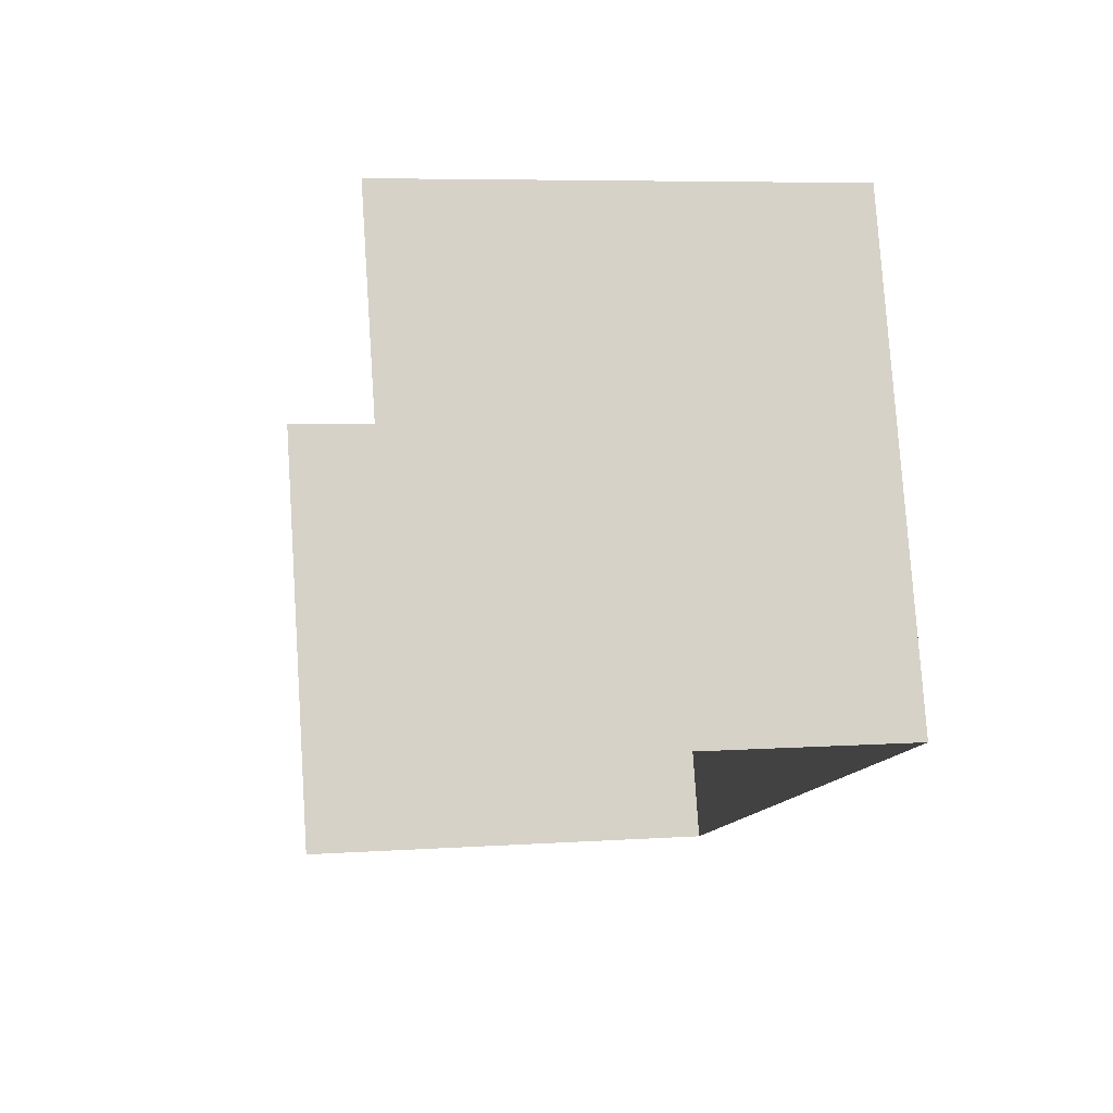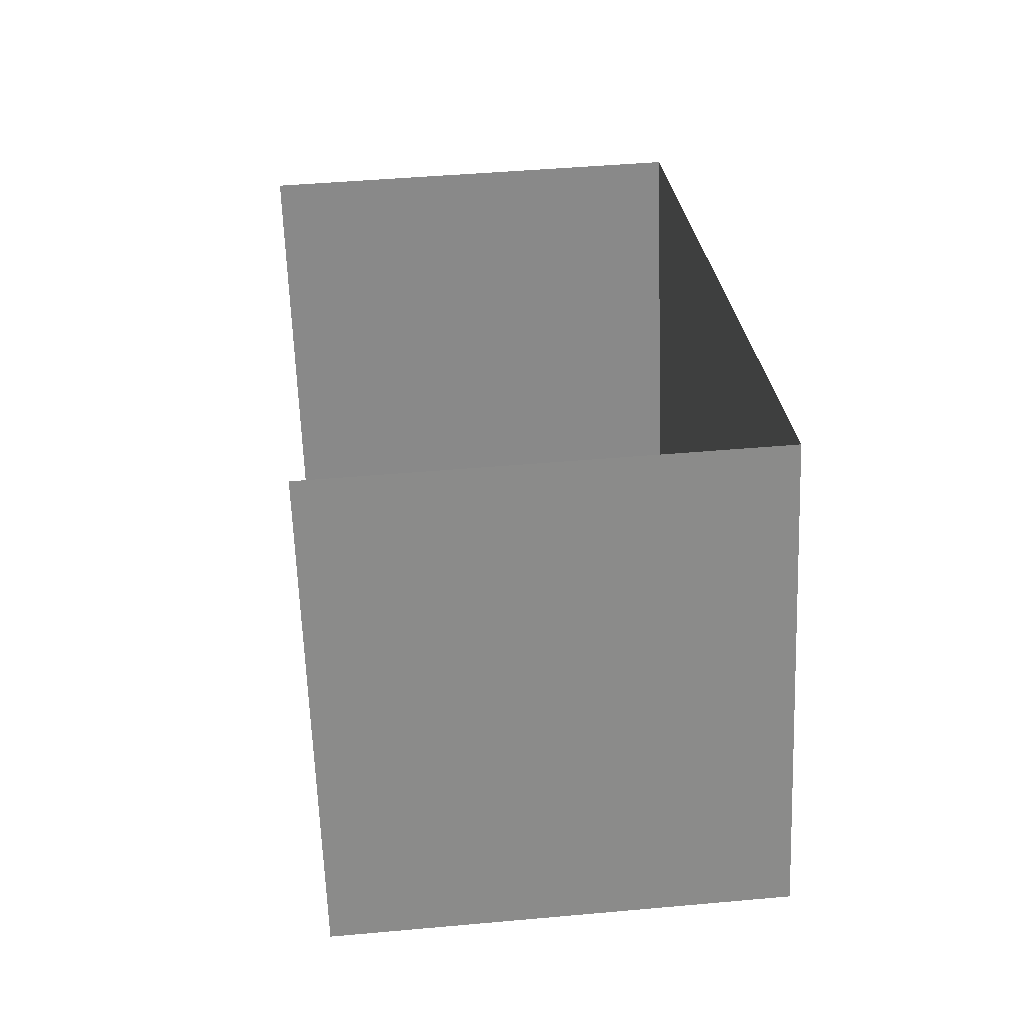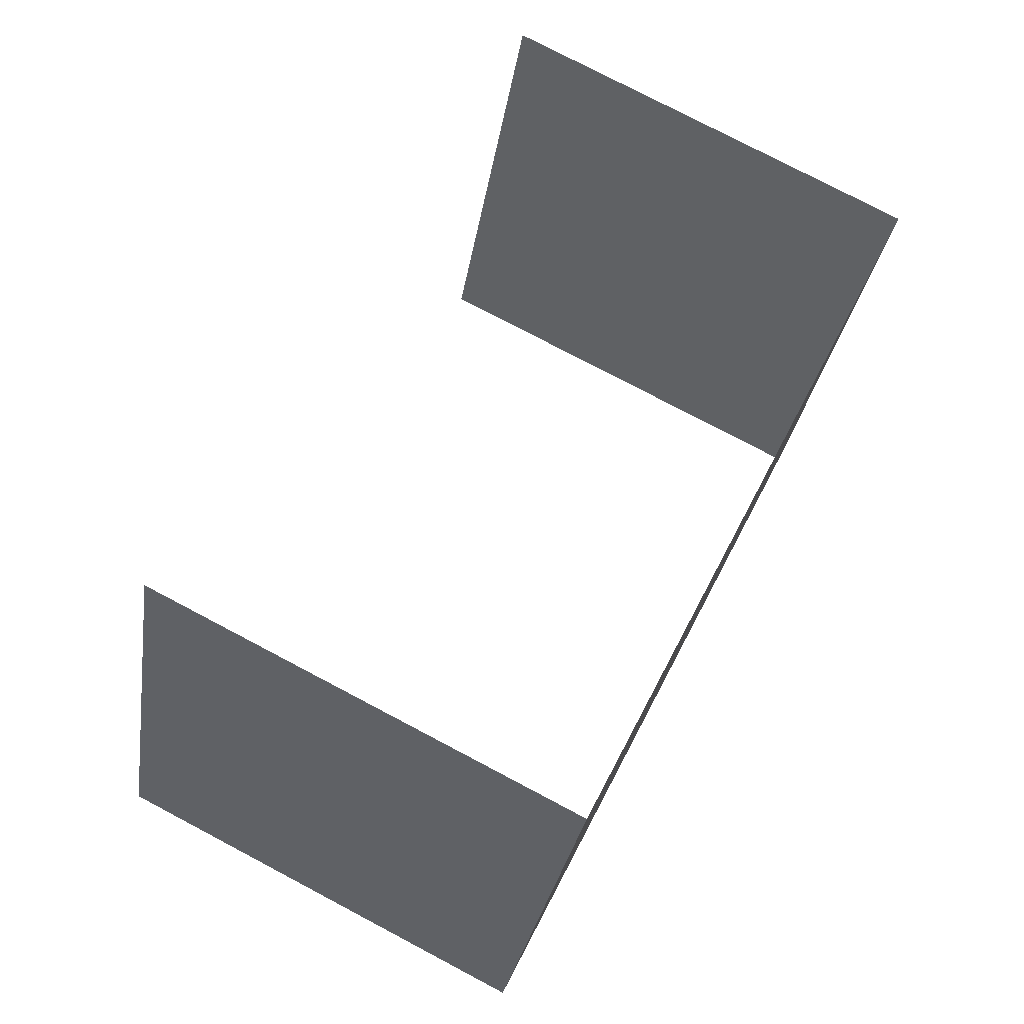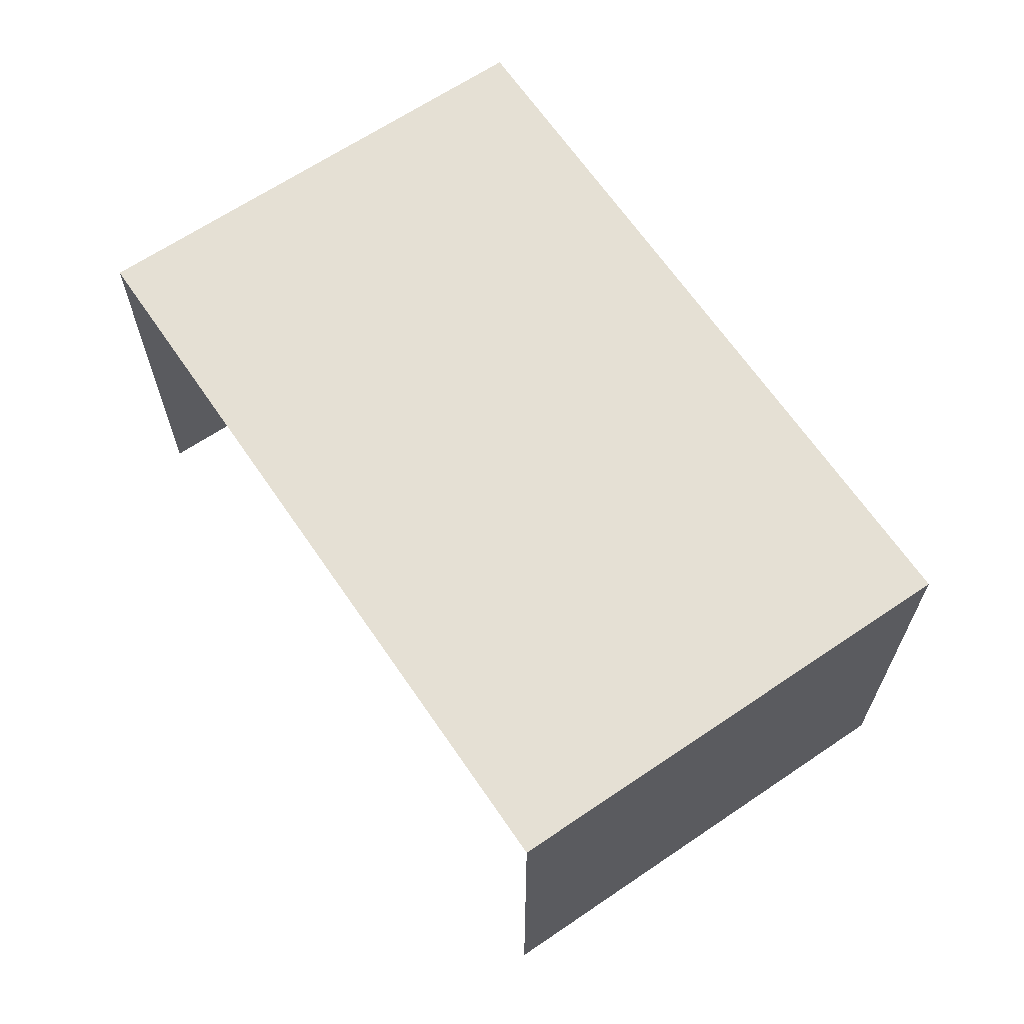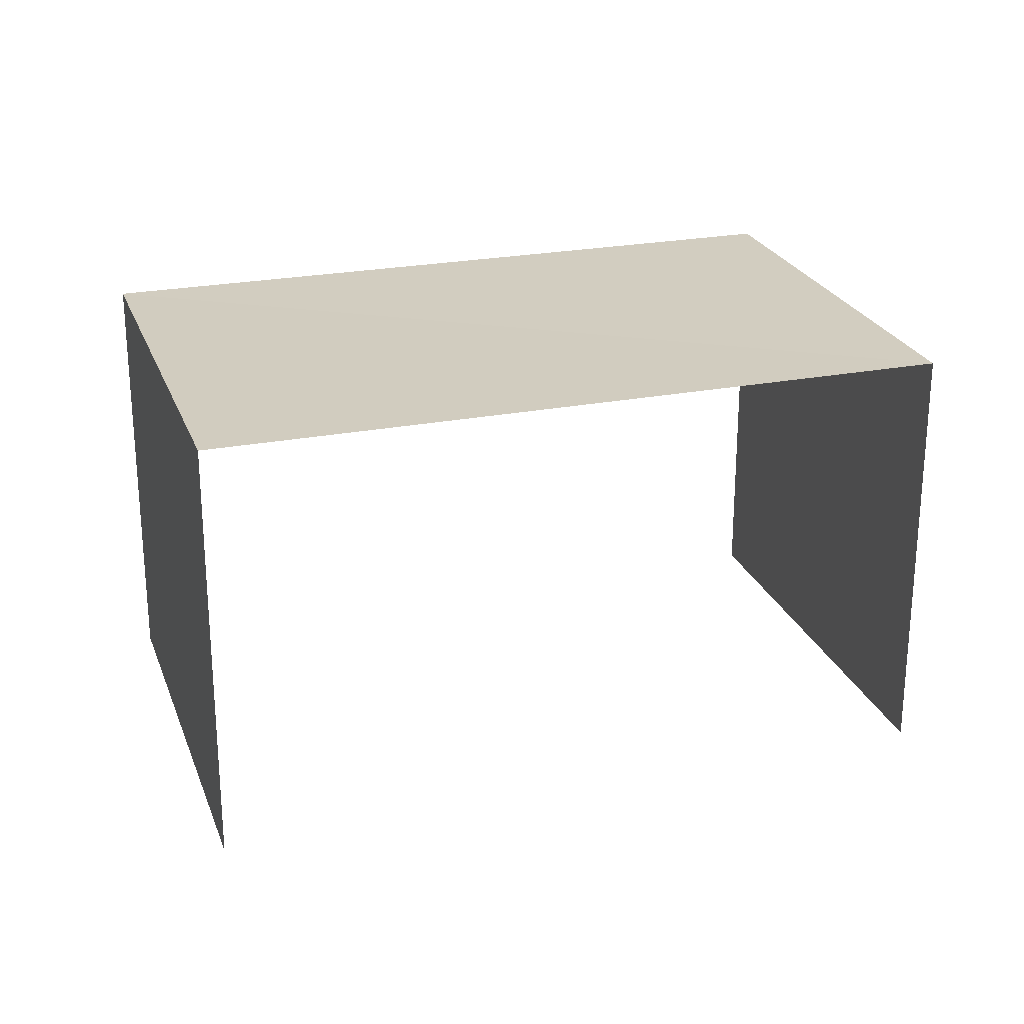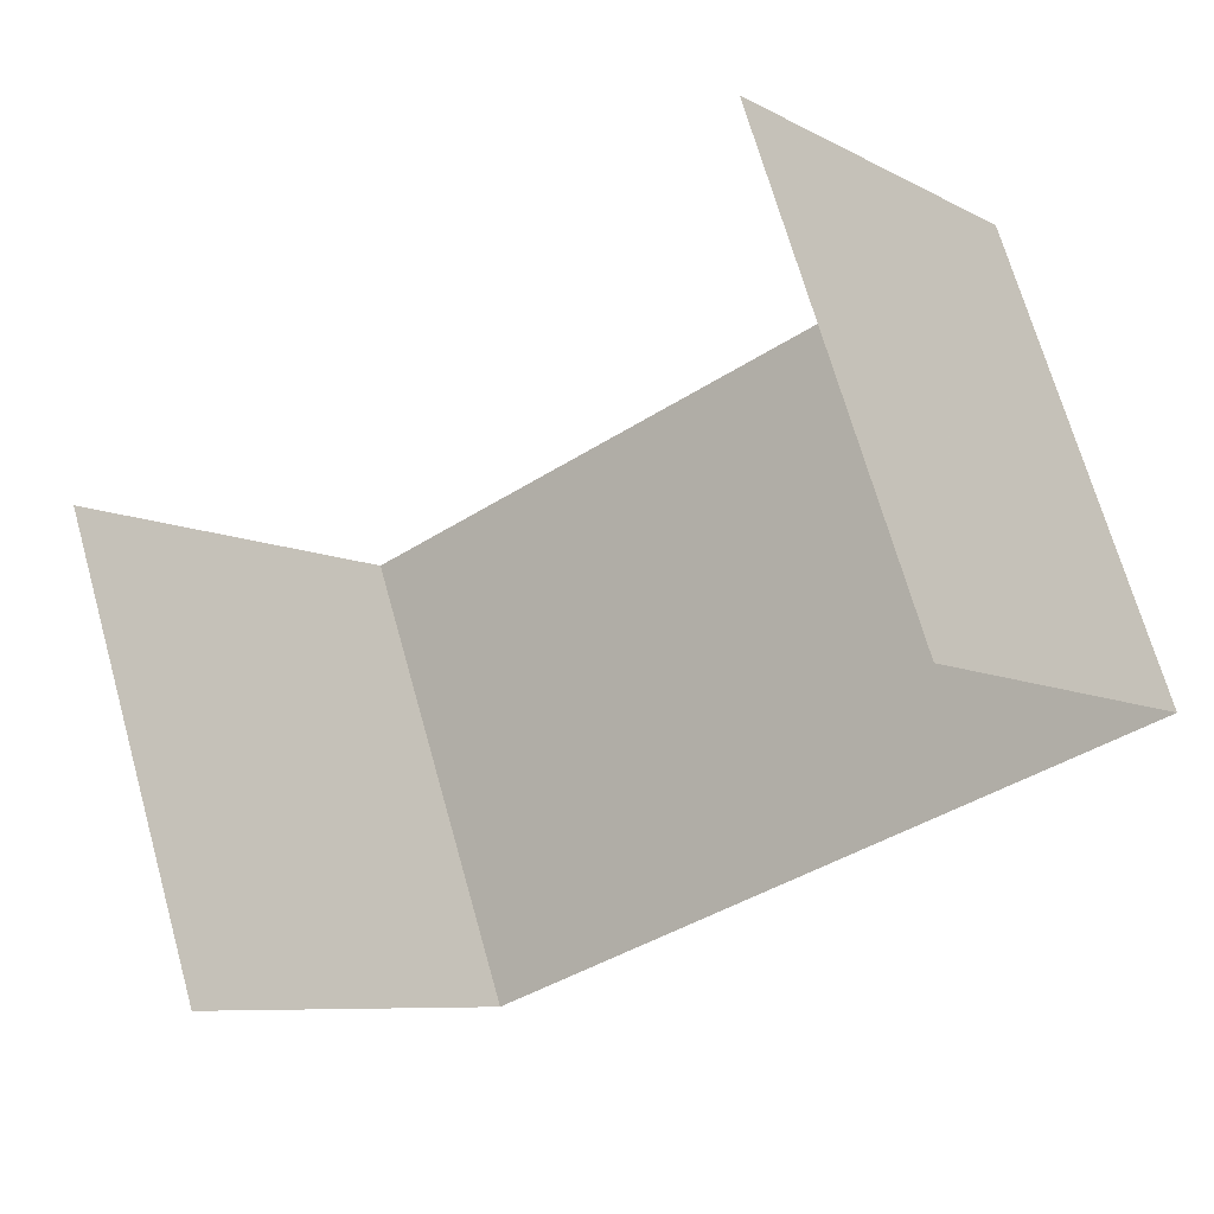
<metadata>
{"format":"obj","ext":"obj","renderer":"f3d","projection":"perspective","resolution":1024,"background":"white","views":[{"elev":7.4,"azim":-101.4,"up":"+Y"},{"elev":46.6,"azim":-96.2,"up":"+Y"},{"elev":77.2,"azim":-62.3,"up":"+Y"},{"elev":65.6,"azim":36.4,"up":"+Z"},{"elev":24.2,"azim":142.8,"up":"+Z"},{"elev":-7.9,"azim":-145.2,"up":"+Y"}]}
</metadata>
<code>
v -2.206e+05 -1.252e+05 26.87
v -2.206e+05 -1.252e+05 26.87
v -2.206e+05 -1.252e+05 26.87
v -2.206e+05 -1.252e+05 26.87
v -2.206e+05 -1.252e+05 28.82
v -2.206e+05 -1.252e+05 28.82
v -2.206e+05 -1.252e+05 28.82
v -2.206e+05 -1.252e+05 28.82
f 1 2 3
f 1 4 2
f 6 4 1
f 6 8 4
f 5 3 2
f 5 7 3
f 5 6 7
f 5 8 6
f 6 1 3
f 7 6 3
f 8 2 4
f 8 5 2

</code>
